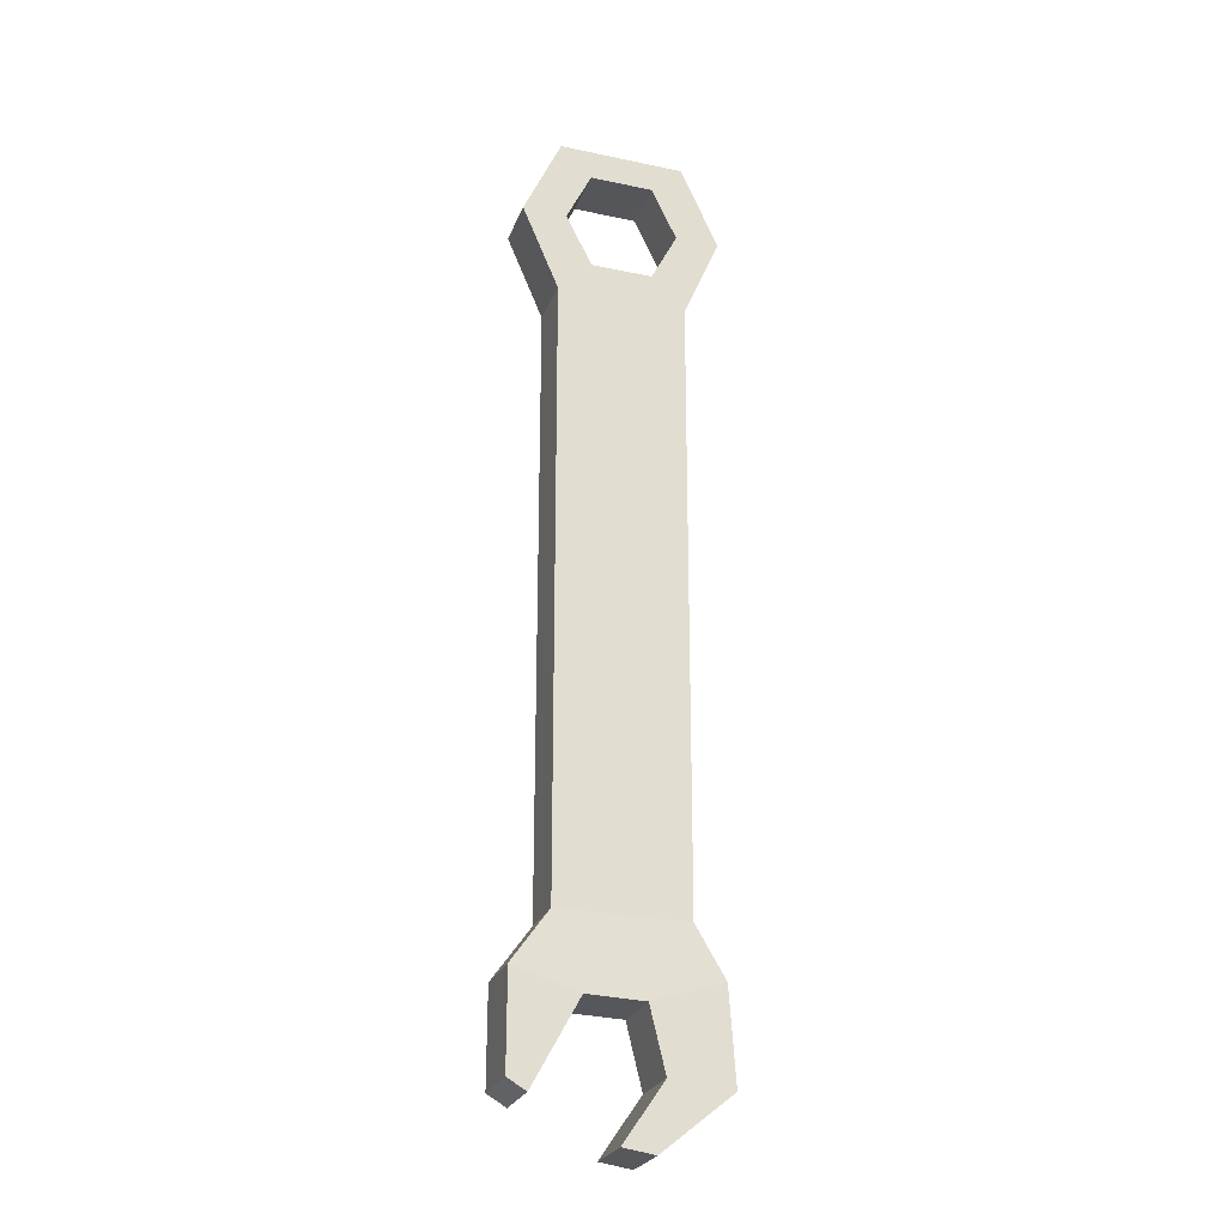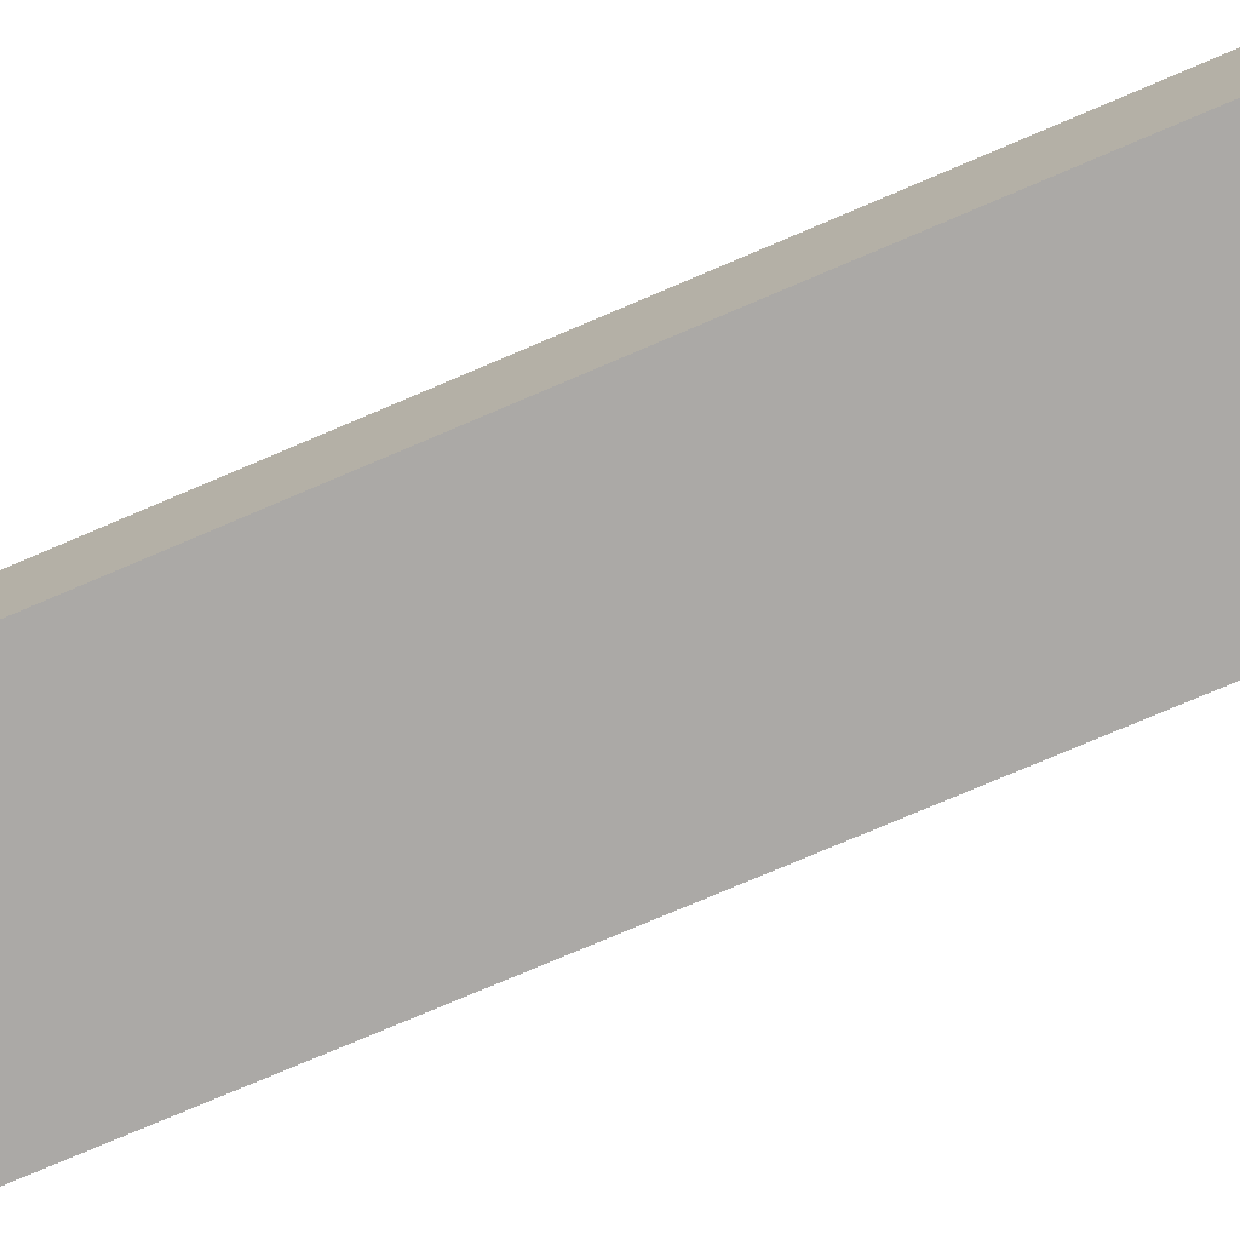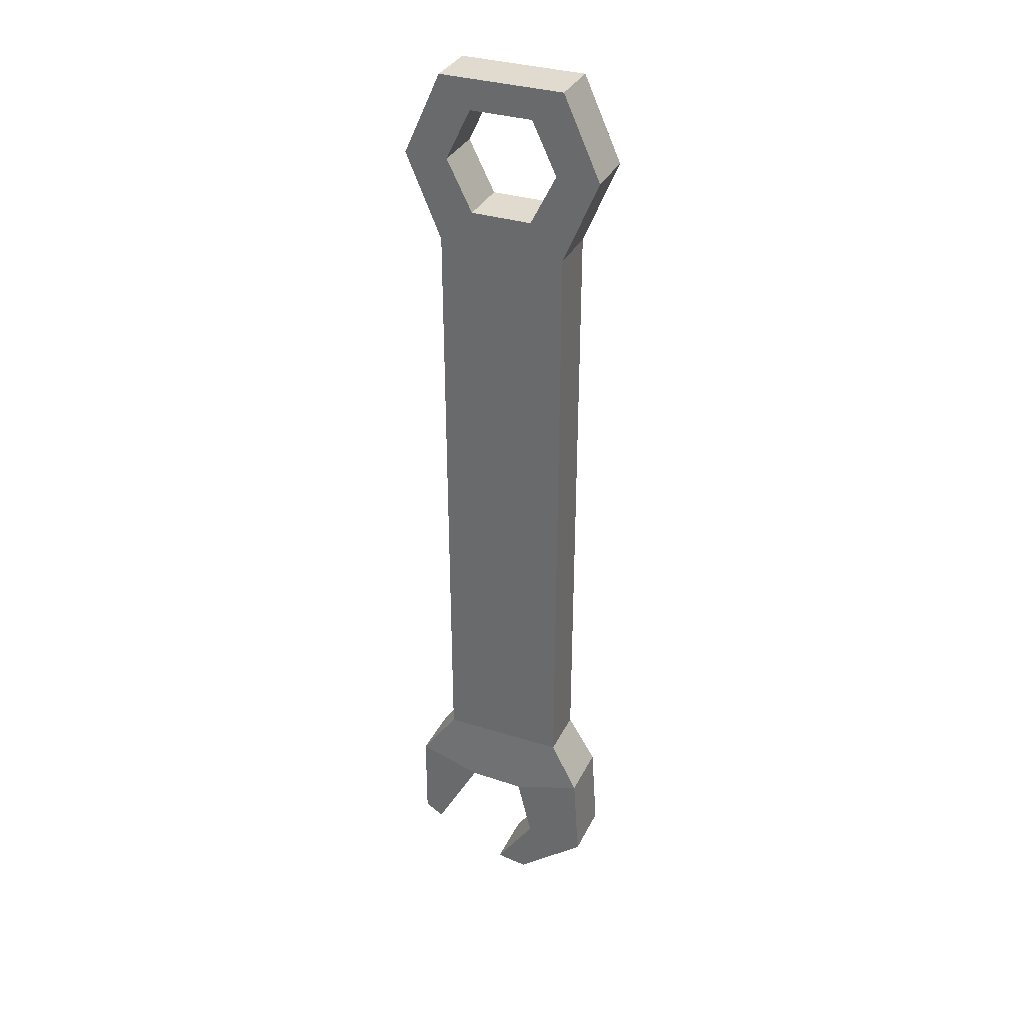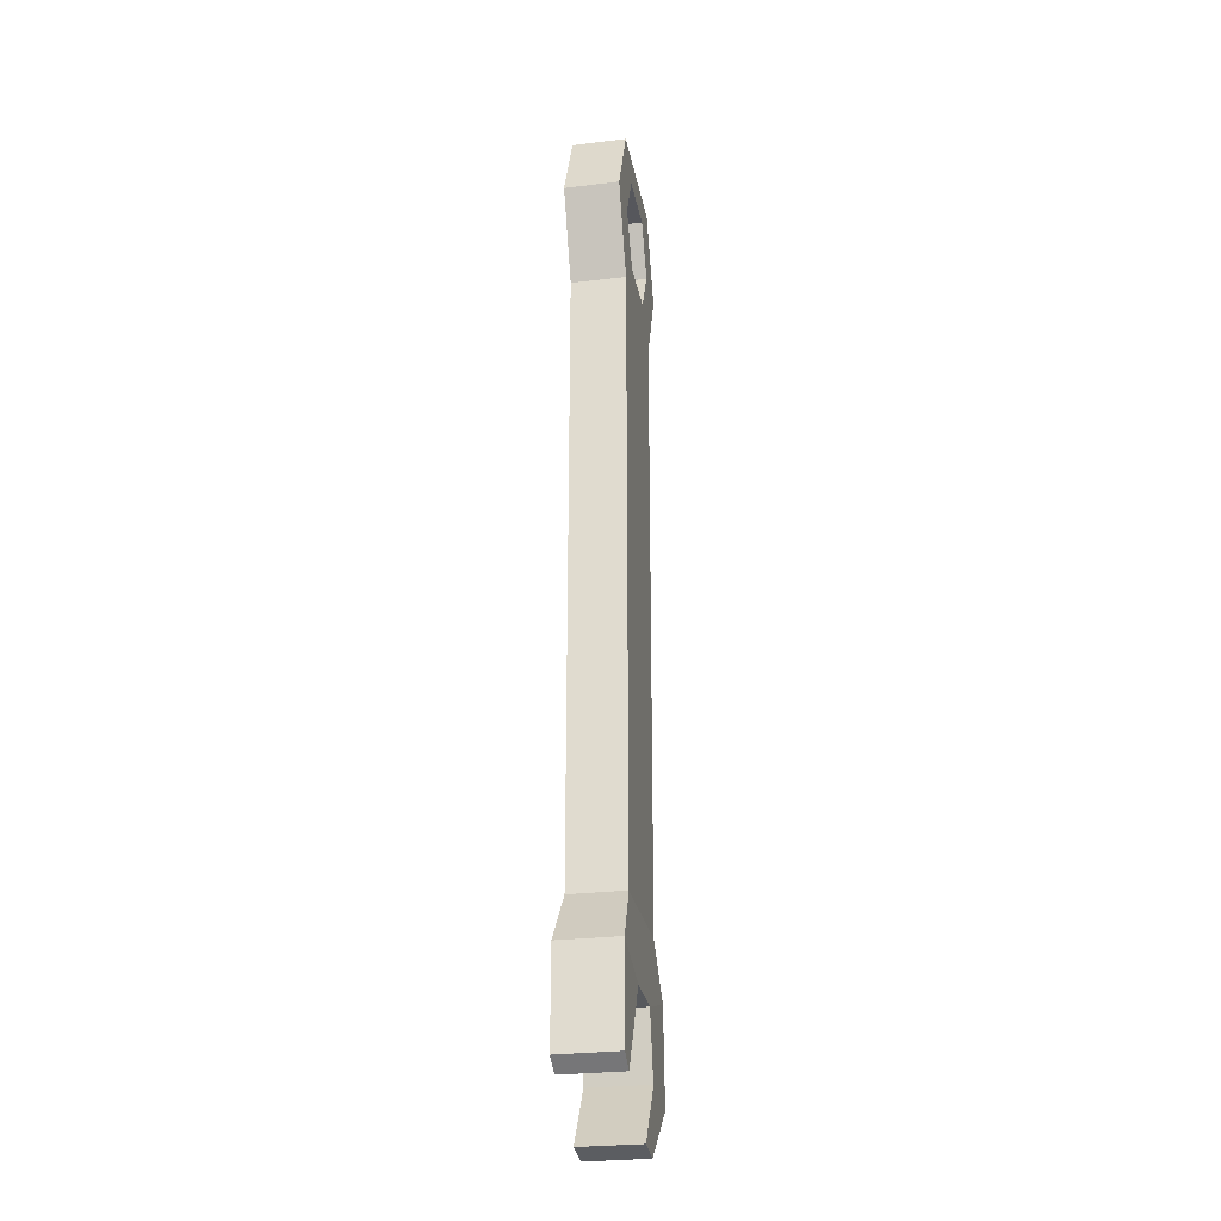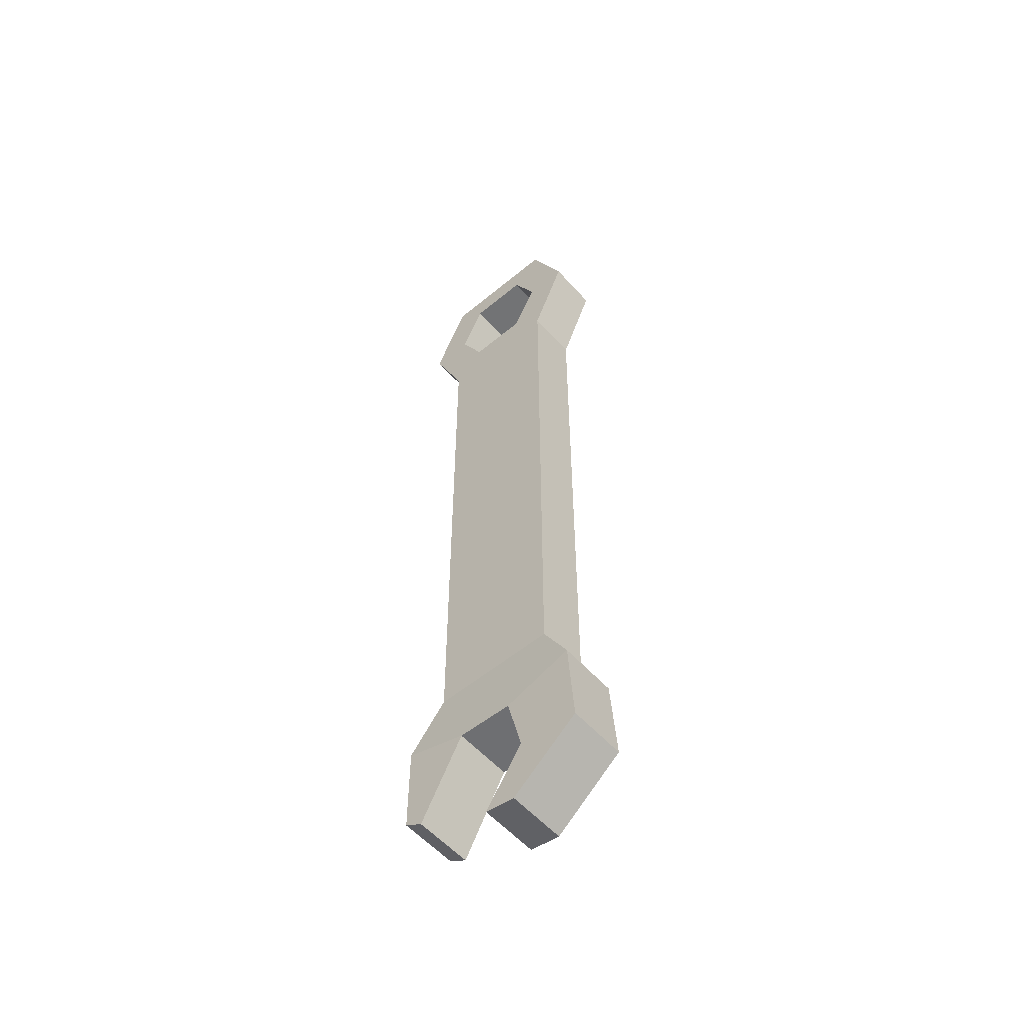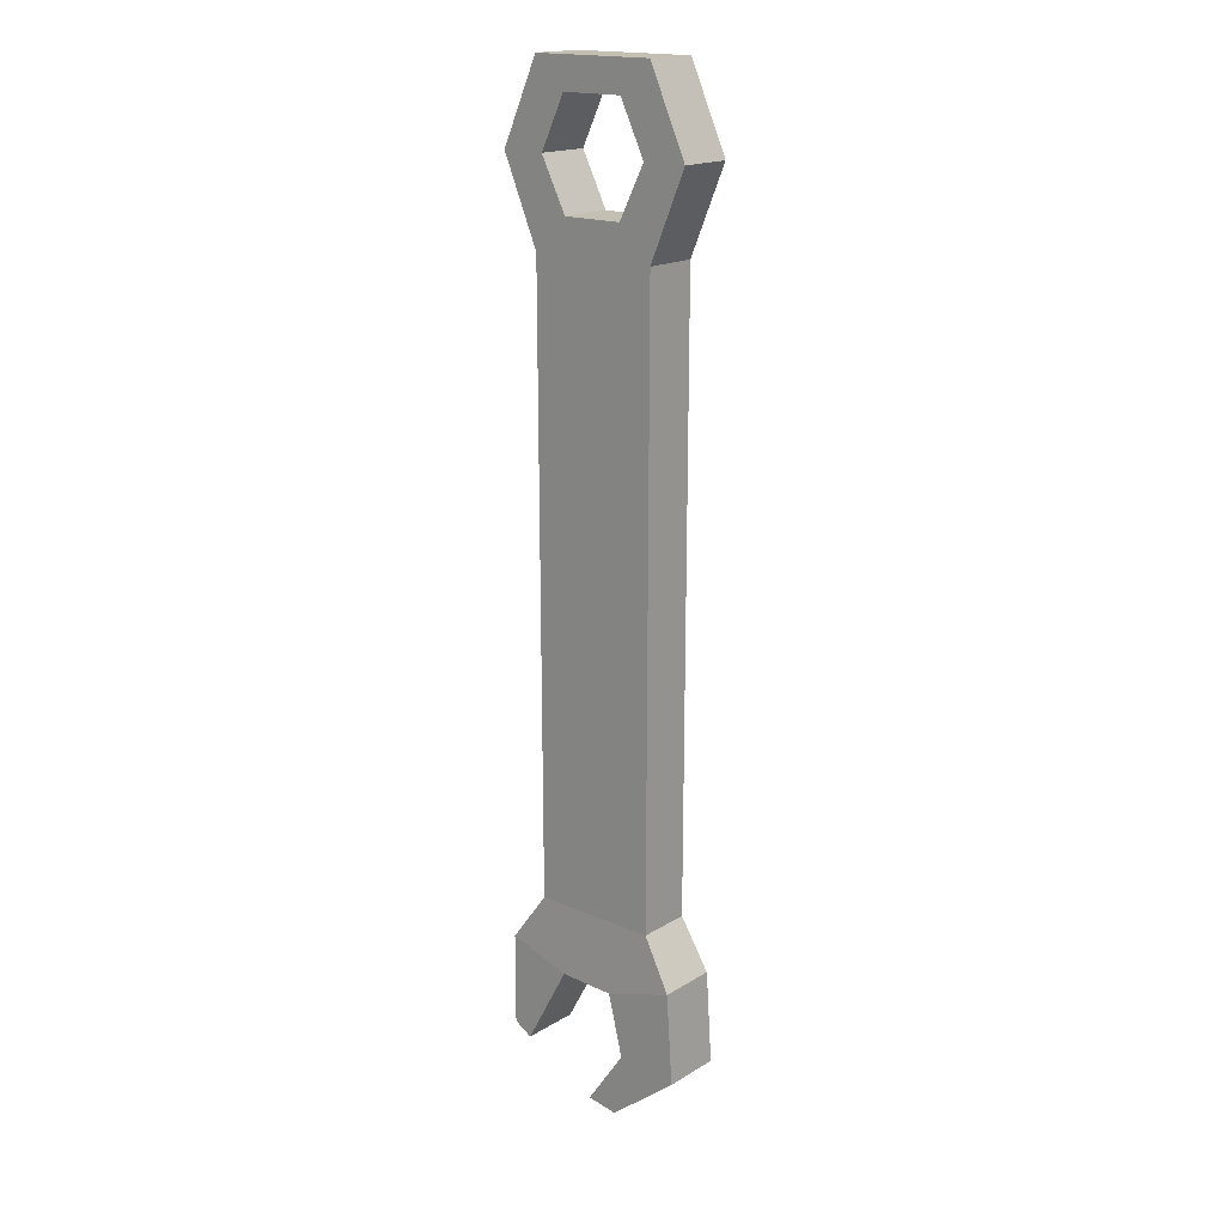
<metadata>
{"format":"obj","ext":"obj","renderer":"f3d","projection":"perspective","resolution":1024,"background":"white","views":[{"elev":-26.0,"azim":-18.5,"up":"+Y"},{"elev":-75.5,"azim":113.2,"up":"+Z"},{"elev":33.6,"azim":23.1,"up":"+Y"},{"elev":-27.5,"azim":-79.6,"up":"+Y"},{"elev":-55.9,"azim":41.0,"up":"+Y"},{"elev":17.8,"azim":40.5,"up":"+Y"}]}
</metadata>
<code>
v -3.971 -23.2 -1.388
v -1.834 -19.28 -1.388
v 0.8143 -19.36 -1.388
v 1.525 -22.26 -1.388
v 4.099 -18.29 -1.388
v 2.772 -15.95 -1.257
v -3.115 -15.95 -1.257
v -0.3394 -24.99 -1.388
v 1.128 -25.2 -1.388
v 4.392 -22.56 -1.388
v -4.835 -18.36 -1.388
v -4.839 -22.69 -1.388
v -4.839 -22.69 1.388
v -3.115 20.73 -1.257
v -3.115 20.73 1.257
v 2.772 20.73 -1.257
v 2.772 20.73 1.257
v 4.392 -22.56 1.388
v 4.099 -18.29 1.388
v 2.772 -15.95 1.257
v -3.115 -15.95 1.257
v 4.528 16.85 1.257
v -4.871 16.85 1.257
v -4.871 16.85 -1.257
v 4.528 16.85 -1.257
v -3.179 12.86 -1.257
v -3.179 12.86 1.257
v 2.836 12.86 1.257
v 2.836 12.86 -1.257
v -1.609 14.44 1.257
v 1.266 14.44 1.257
v 2.481 16.85 1.257
v -2.824 16.85 1.257
v 1.307 19.29 1.257
v -1.65 19.29 1.257
v 1.266 14.44 -1.257
v -1.609 14.44 -1.257
v -2.824 16.85 -1.257
v 2.481 16.85 -1.257
v -1.65 19.29 -1.257
v 1.307 19.29 -1.257
v 1.826 -14.87 1.257
v -2.169 -14.87 1.257
v 1.869 12.86 1.257
v -2.212 12.86 1.257
v -2.169 -14.87 -1.257
v 1.826 -14.87 -1.257
v -2.212 12.86 -1.257
v 1.869 12.86 -1.257
v 1.128 -25.2 1.388
v -4.835 -18.36 1.388
v -0.3394 -24.99 1.388
v -3.971 -23.2 1.388
v -1.834 -19.28 1.388
v 0.8143 -19.36 1.388
v 1.525 -22.26 1.388
f 10 9 8 4
f 12 11 2 1
f 10 4 3 5
f 2 11 7 6 5 3
f 11 51 21 7
f 14 15 17 16
f 10 5 19 18
f 9 50 52 8
f 6 20 19 5
f 26 27 23 24
f 25 22 28 29
f 24 23 15 14
f 16 17 22 25
f 28 22 32 31
f 23 27 30 33
f 22 17 34 32
f 17 15 35 34
f 15 23 33 35
f 26 24 38 37
f 25 29 36 39
f 24 14 40 38
f 14 16 41 40
f 16 25 39 41
f 36 37 30 31
f 37 38 33 30
f 39 36 31 32
f 38 40 35 33
f 40 41 34 35
f 41 39 32 34
f 21 20 42 43
f 44 28 31
f 31 30 45 44
f 45 30 27
f 6 7 46 47
f 48 26 37
f 37 36 49 48
f 49 36 29
f 10 18 50 9
f 12 13 51 11
f 54 55 19 20 21 51
f 18 56 52 50
f 13 53 54 51
f 18 19 55 56
f 12 1 53 13
f 53 1 2 54
f 54 2 3 55
f 55 3 4 56
f 56 4 8 52
f 7 26 48 46
f 7 21 27 26
f 45 27 21 43
f 43 42 44 45
f 20 28 44 42
f 29 28 20 6
f 49 29 6 47
f 47 46 48 49

</code>
